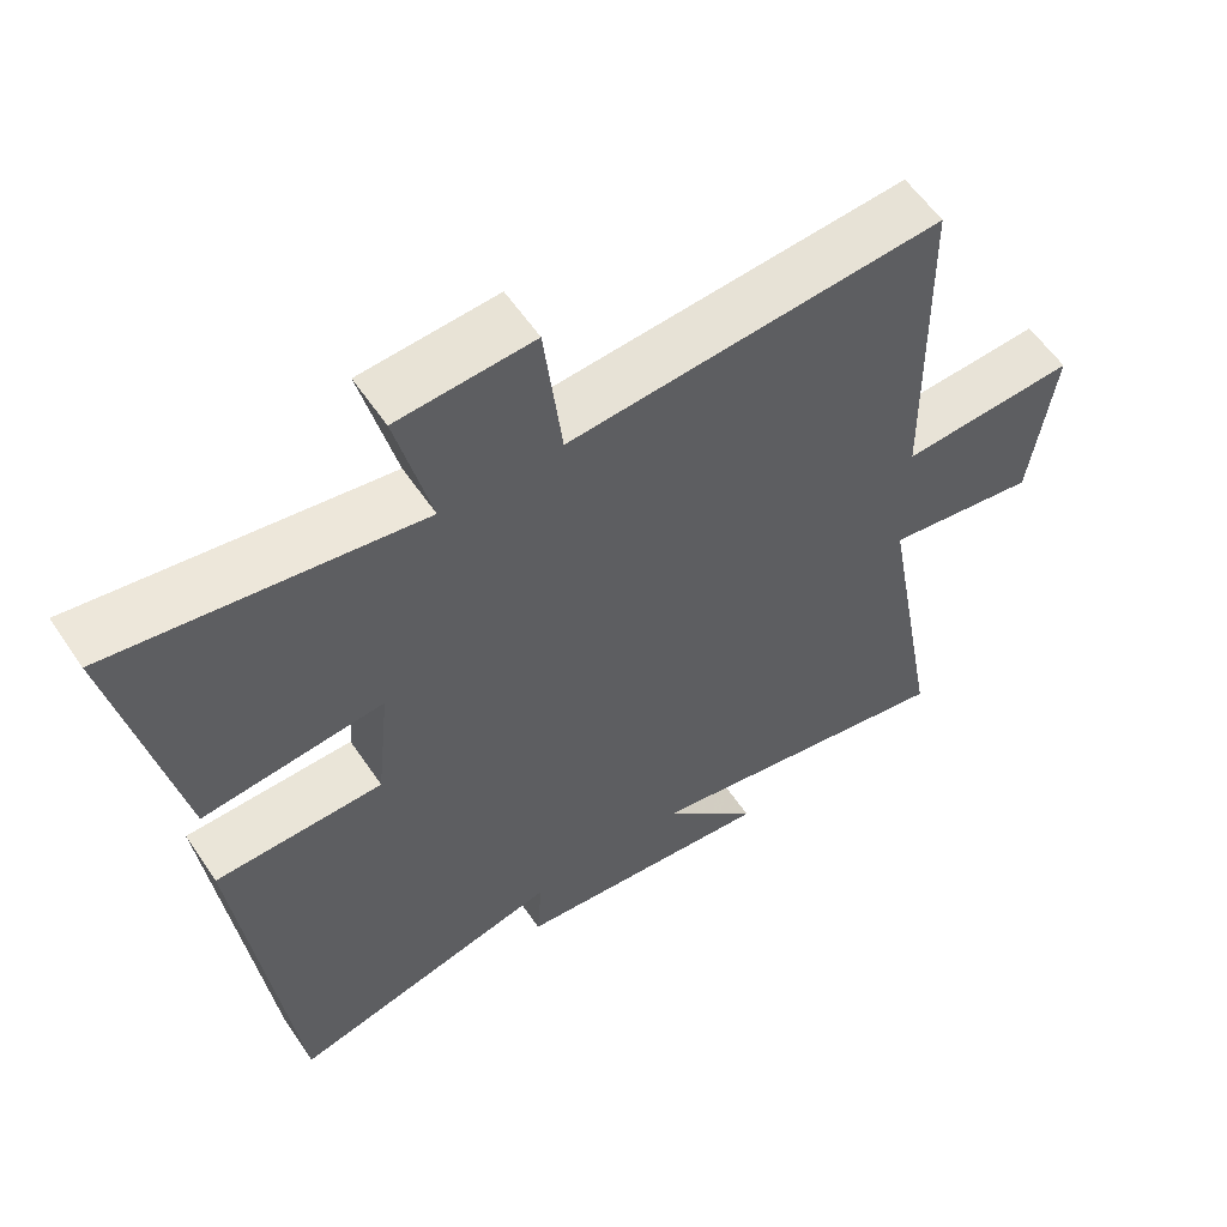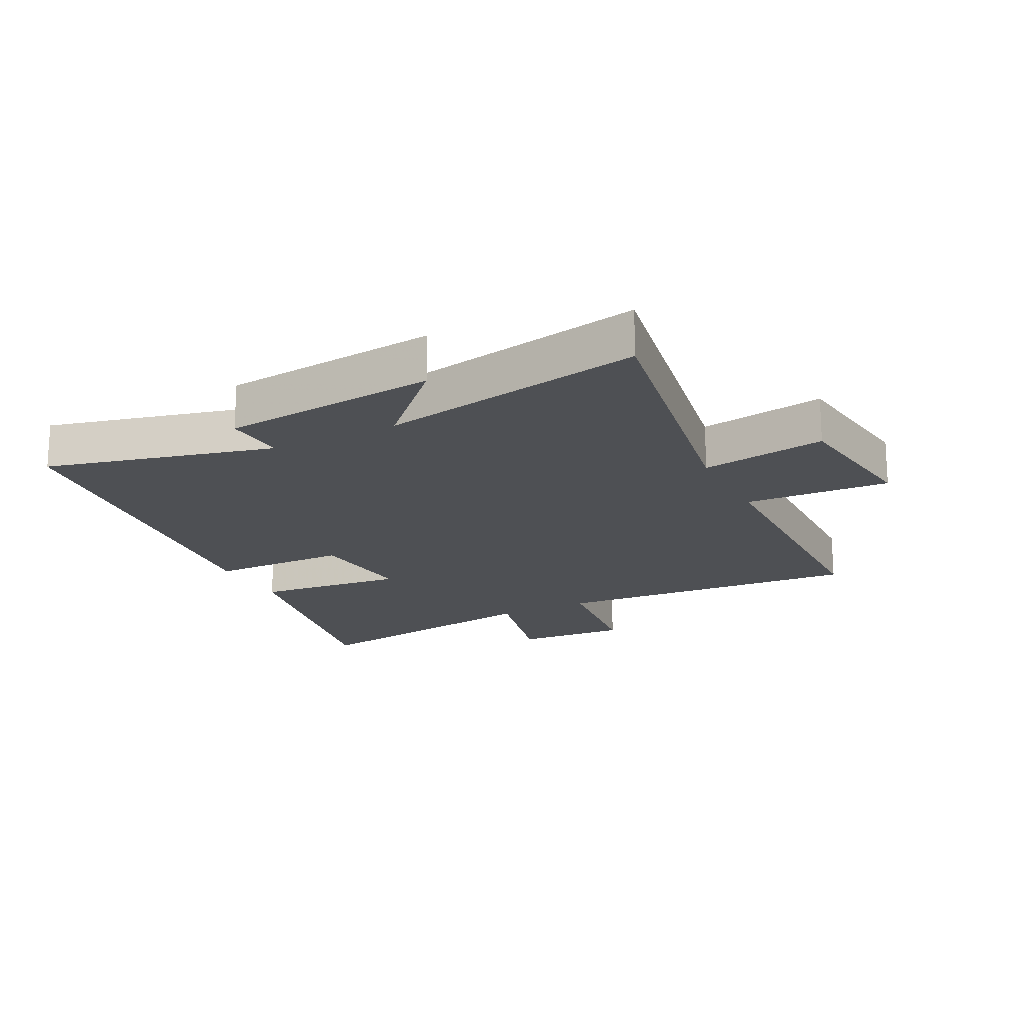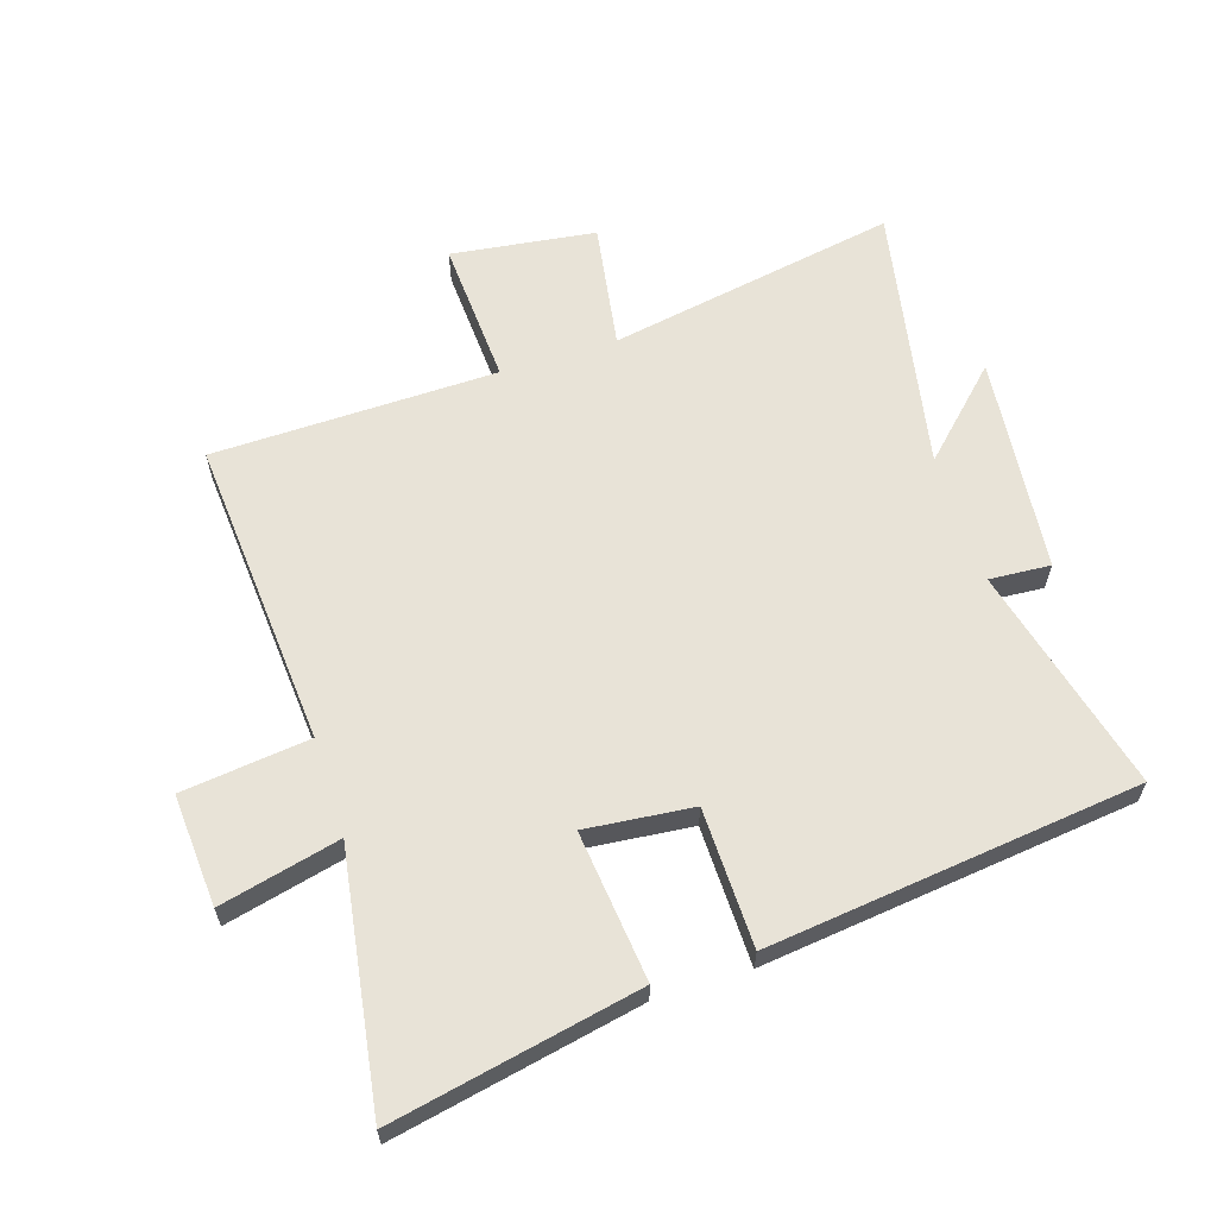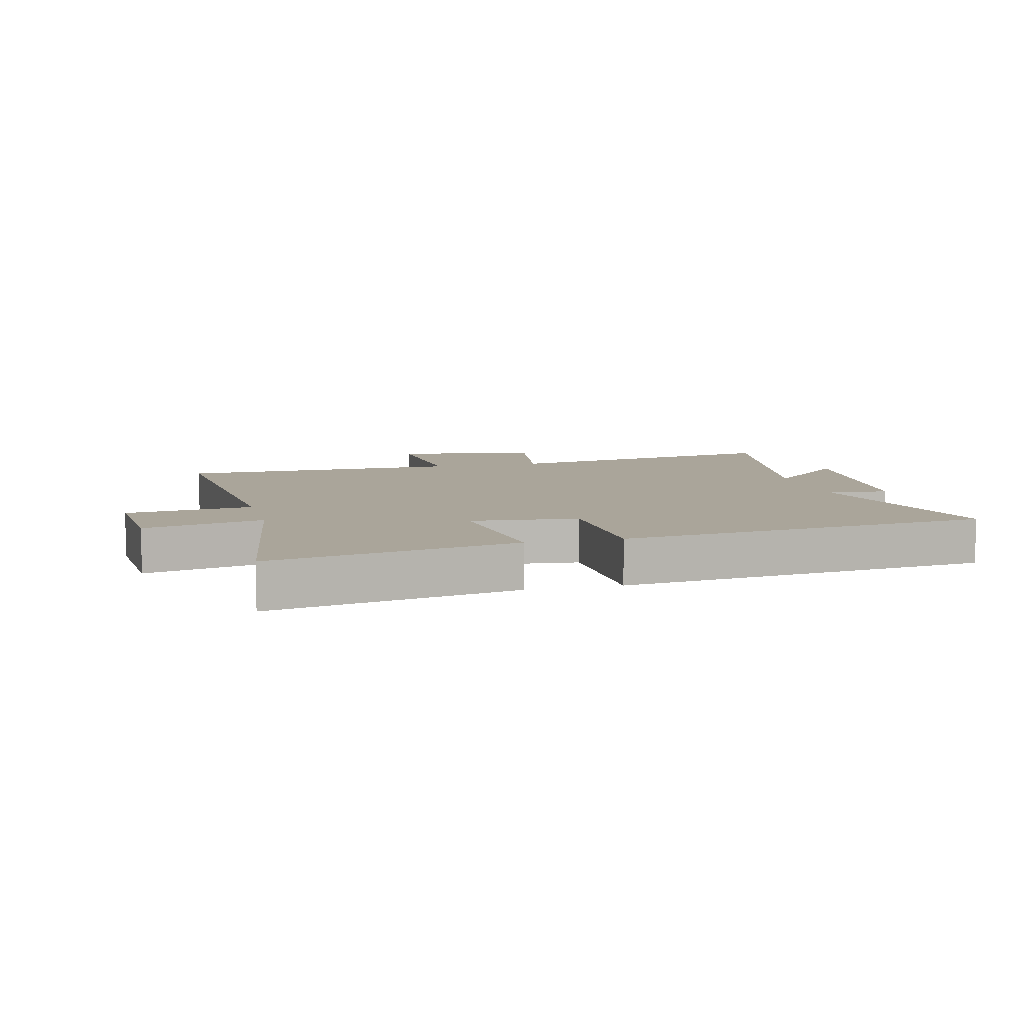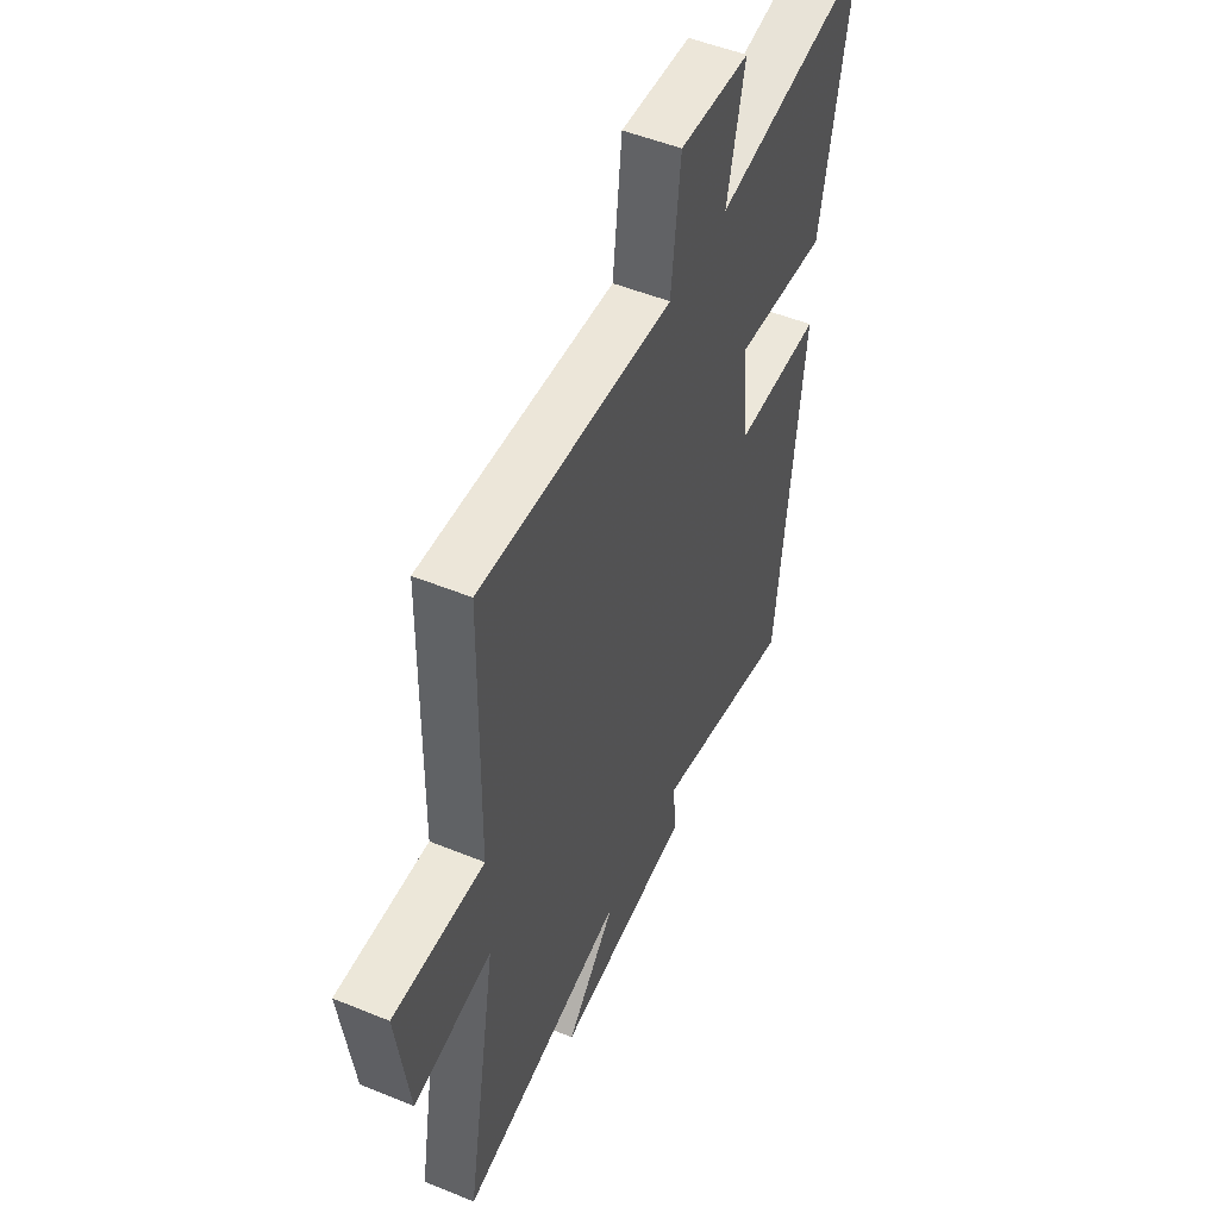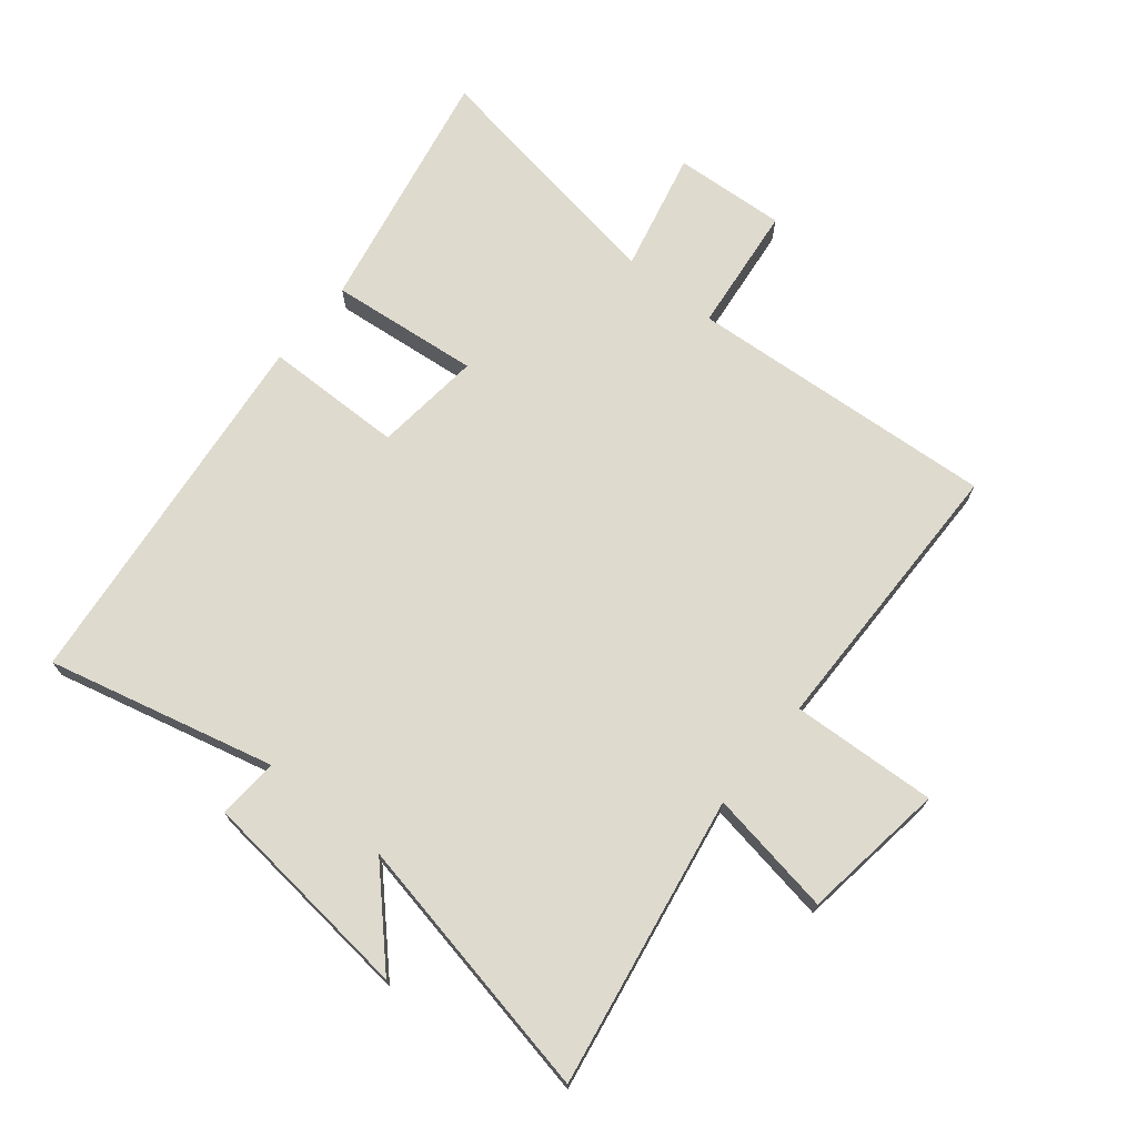
<metadata>
{"format":"obj","ext":"obj","renderer":"f3d","projection":"perspective","resolution":1024,"background":"white","views":[{"elev":58.0,"azim":146.3,"up":"+Z"},{"elev":-18.6,"azim":-153.1,"up":"+Y"},{"elev":62.2,"azim":72.2,"up":"+Y"},{"elev":7.7,"azim":75.9,"up":"+Y"},{"elev":50.8,"azim":-65.9,"up":"+Z"},{"elev":71.3,"azim":-140.7,"up":"+Y"}]}
</metadata>
<code>
v 0.58 0.07 0.565
v 0.5 0.07 0.163
v 0.257 0.07 0.189
v 0.275 0.07 0.015
v 0.5 0.07 0.011
v 0.431 0.07 -0.592
v 0.063 0.07 -0.5
v 0.07 0.07 -0.599
v -0.282 0.07 -0.635
v -0.151 0.07 -0.5
v -0.583 0.07 -0.583
v -0.5 0.07 -0.113
v -0.704 0.07 -0.146
v -0.736 0.07 0.088
v -0.5 0.07 0.075
v -0.493 0.07 0.537
v 0.009 0.07 0.5
v 0.033 0.07 0.707
v 0.215 0.07 0.695
v 0.169 0.07 0.5
v 0.58 0 0.565
v 0.5 0 0.163
v 0.257 0 0.189
v 0.275 0 0.015
v 0.5 0 0.011
v 0.431 0 -0.592
v 0.063 0 -0.5
v 0.07 0 -0.599
v -0.282 0 -0.635
v -0.151 0 -0.5
v -0.583 0 -0.583
v -0.5 0 -0.113
v -0.704 0 -0.146
v -0.736 0 0.088
v -0.5 0 0.075
v -0.493 0 0.537
v 0.009 0 0.5
v 0.033 0 0.707
v 0.215 0 0.695
v 0.169 0 0.5
f 17 18 19 20
f 15 16 17
f 15 17 20
f 12 13 14 15
f 12 15 20 1
f 10 11 12
f 7 8 9 10
f 7 10 12
f 4 5 6 7
f 3 4 7 12
f 1 2 3
f 1 3 12
f 40 39 38 37
f 37 36 35
f 40 37 35
f 35 34 33 32
f 21 40 35 32
f 32 31 30
f 30 29 28 27
f 32 30 27
f 27 26 25 24
f 32 27 24 23
f 23 22 21
f 32 23 21
f 1 21 22 2
f 2 22 23 3
f 3 23 24 4
f 4 24 25 5
f 5 25 26 6
f 6 26 27 7
f 7 27 28 8
f 8 28 29 9
f 9 29 30 10
f 10 30 31 11
f 11 31 32 12
f 12 32 33 13
f 13 33 34 14
f 14 34 35 15
f 15 35 36 16
f 16 36 37 17
f 17 37 38 18
f 18 38 39 19
f 19 39 40 20
f 20 40 21 1

</code>
